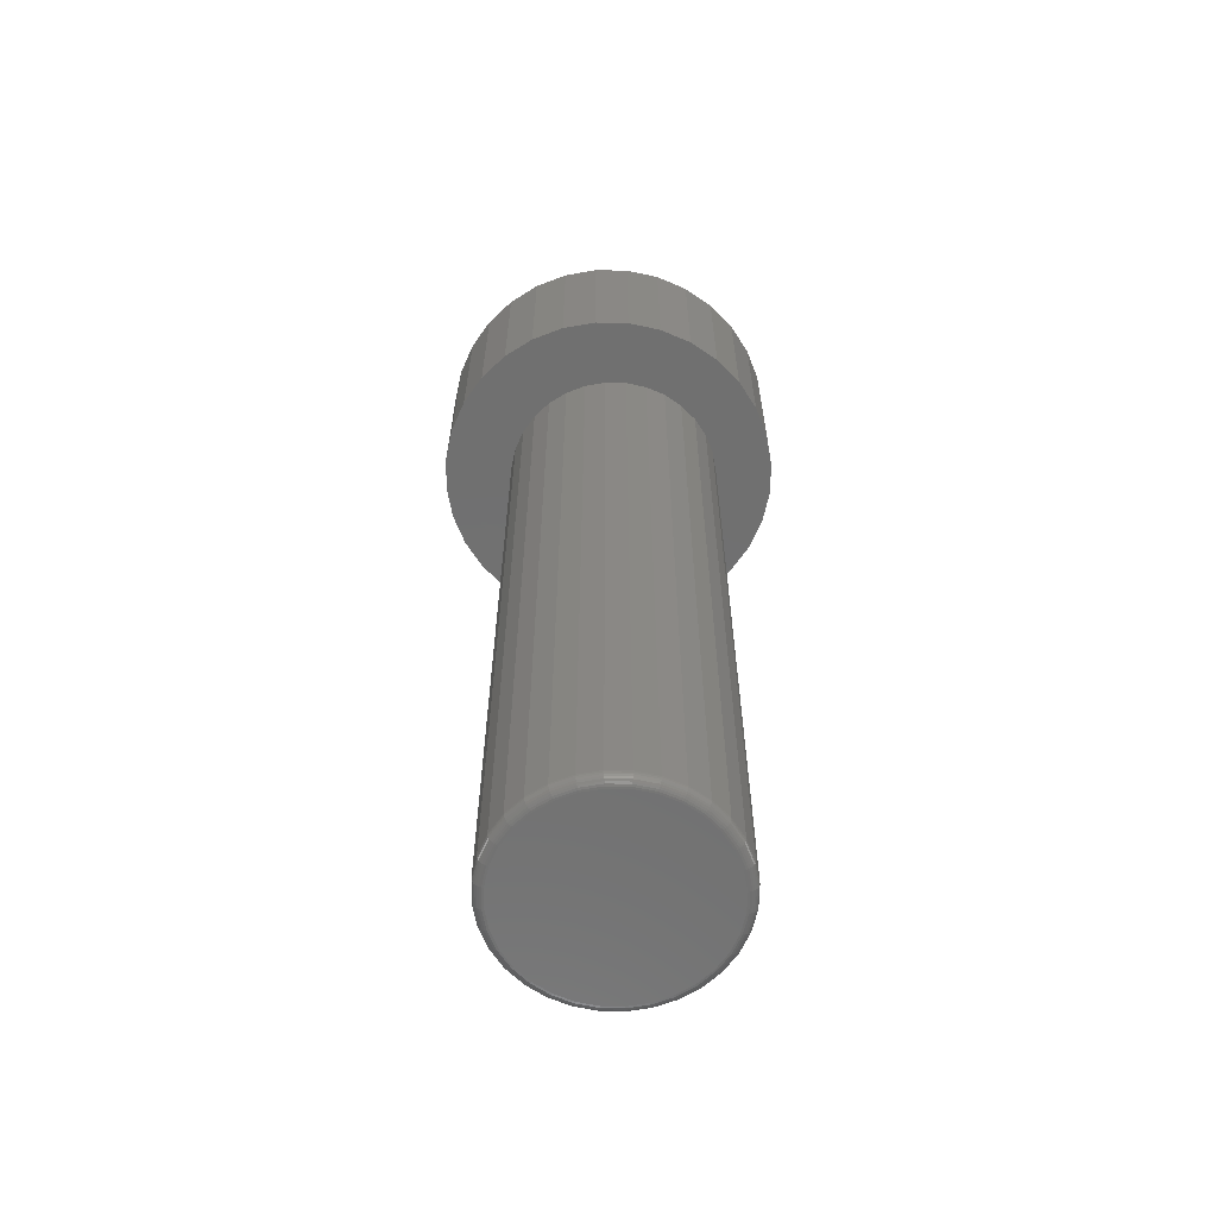
<metadata>
{"format":"stl","ext":"stl","renderer":"f3d","projection":"perspective","resolution":1024,"background":"white","views":[{"elev":-62.5,"azim":162.0,"up":"+Y"}]}
</metadata>
<code>
# stl→obj: 384 verts, 764 faces
v -0.01451 -0.75 0.07751
v 0.01632 -0.75 0.07751
v 0.0009046 -0.75 0.07903
v -0.02934 -0.75 0.07301
v 0.03115 -0.75 0.07301
v -0.043 -0.75 0.06571
v 0.04481 -0.75 0.06571
v -0.05498 -0.75 0.05588
v 0.05679 -0.75 0.05588
v 0.05679 -0.75 -0.05588
v -0.043 -0.75 -0.06571
v 0.04481 -0.75 -0.06571
v -0.02934 -0.75 -0.07301
v 0.03115 -0.75 -0.07301
v -0.01451 -0.75 -0.07751
v 0.01632 -0.75 -0.07751
v 0.0009046 -0.75 -0.07903
v 0.06662 -0.75 0.04391
v -0.06481 -0.75 0.04391
v 0.07392 -0.75 0.03024
v -0.07211 -0.75 0.03024
v 0.07842 -0.75 0.01542
v -0.07661 -0.75 0.01542
v 0.07993 -0.75 -8.897e-17
v -0.07812 -0.75 1.994e-17
v 0.07842 -0.75 -0.01542
v -0.07661 -0.75 -0.01542
v 0.07392 -0.75 -0.03024
v -0.07211 -0.75 -0.03024
v 0.06662 -0.75 -0.04391
v -0.06481 -0.75 -0.04391
v -0.05498 -0.75 -0.05588
v 0.08775 -0.1328 -3.19e-17
v 0.08775 -0.7422 -5.317e-17
v 0.08608 -0.1328 -0.01694
v 0.08608 -0.7422 -0.01694
v 0.08114 -0.1328 -0.03323
v 0.08114 -0.7422 -0.03323
v 0.07311 -0.1328 -0.04825
v 0.07311 -0.7422 -0.04825
v 0.06231 -0.1328 -0.06141
v 0.06231 -0.7422 -0.06141
v 0.04915 -0.1328 -0.07221
v 0.04915 -0.7422 -0.07221
v 0.03414 -0.1328 -0.08023
v 0.03414 -0.7422 -0.08023
v 0.01785 -0.1328 -0.08517
v 0.01785 -0.7422 -0.08517
v 0.0009046 -0.1328 -0.08684
v 0.0009046 -0.7422 -0.08684
v -0.01604 -0.1328 -0.08517
v -0.01604 -0.7422 -0.08517
v -0.03233 -0.1328 -0.08023
v -0.03233 -0.7422 -0.08023
v -0.04734 -0.1328 -0.07221
v -0.04734 -0.7422 -0.07221
v -0.0605 -0.1328 -0.06141
v -0.0605 -0.7422 -0.06141
v -0.0713 -0.1328 -0.04825
v -0.0713 -0.7422 -0.04825
v -0.07933 -0.1328 -0.03323
v -0.07933 -0.7422 -0.03323
v -0.08427 -0.1328 -0.01694
v -0.08427 -0.7422 -0.01694
v -0.08594 -0.1328 3.19e-17
v -0.08594 -0.7422 3.19e-17
v -0.08427 -0.1328 0.01694
v -0.08427 -0.7422 0.01694
v -0.07933 -0.1328 0.03323
v -0.07933 -0.7422 0.03323
v -0.0713 -0.1328 0.04825
v -0.0713 -0.7422 0.04825
v -0.0605 -0.1328 0.06141
v -0.0605 -0.7422 0.06141
v -0.04734 -0.1328 0.07221
v -0.04734 -0.7422 0.07221
v -0.03233 -0.1328 0.08023
v -0.03233 -0.7422 0.08023
v -0.01604 -0.1328 0.08517
v -0.01604 -0.7422 0.08517
v 0.0009046 -0.1328 0.08684
v 0.0009046 -0.7422 0.08684
v 0.01785 -0.1328 0.08517
v 0.01785 -0.7422 0.08517
v 0.03414 -0.1328 0.08023
v 0.03414 -0.7422 0.08023
v 0.04915 -0.1328 0.07221
v 0.04915 -0.7422 0.07221
v 0.06231 -0.1328 0.06141
v 0.06231 -0.7422 0.06141
v 0.07311 -0.1328 0.04825
v 0.07311 -0.7422 0.04825
v 0.08114 -0.1328 0.03323
v 0.08114 -0.7422 0.03323
v 0.08608 -0.1328 0.01694
v 0.08608 -0.7422 0.01694
v -0.07965 -0.7498 2.776e-17
v -0.0781 -0.7498 0.01572
v -0.08111 -0.7494 3.469e-17
v -0.07954 -0.7494 0.016
v -0.08247 -0.7487 3.469e-17
v -0.08086 -0.7487 0.01626
v -0.08365 -0.7477 2.776e-17
v -0.08202 -0.7477 0.0165
v -0.08462 -0.7465 3.469e-17
v -0.08298 -0.7465 0.01669
v -0.08534 -0.7452 4.163e-17
v -0.08369 -0.7452 0.01683
v -0.08579 -0.7437 4.163e-17
v -0.08412 -0.7437 0.01691
v 0.07991 -0.7498 0.01572
v 0.08146 -0.7498 -4.163e-17
v 0.08135 -0.7494 0.016
v 0.08292 -0.7494 -4.163e-17
v 0.08267 -0.7487 0.01626
v 0.08427 -0.7487 -4.163e-17
v 0.08383 -0.7477 0.0165
v 0.08546 -0.7477 -4.163e-17
v 0.08479 -0.7465 0.01669
v 0.08643 -0.7465 -4.163e-17
v 0.08549 -0.7452 0.01683
v 0.08715 -0.7452 -4.857e-17
v 0.08593 -0.7437 0.01691
v 0.0876 -0.7437 -4.857e-17
v 0.07533 -0.7498 0.03083
v 0.07668 -0.7494 0.03139
v 0.07793 -0.7487 0.0319
v 0.07902 -0.7477 0.03236
v 0.07992 -0.7465 0.03273
v 0.08059 -0.7452 0.03301
v 0.081 -0.7437 0.03318
v 0.06788 -0.7498 0.04475
v 0.0691 -0.7494 0.04557
v 0.07022 -0.7487 0.04632
v 0.07121 -0.7477 0.04698
v 0.07202 -0.7465 0.04752
v 0.07262 -0.7452 0.04792
v 0.07299 -0.7437 0.04816
v 0.05786 -0.7498 0.05696
v 0.0589 -0.7494 0.058
v 0.05986 -0.7487 0.05895
v 0.06069 -0.7477 0.05979
v 0.06138 -0.7465 0.06048
v 0.06189 -0.7452 0.06099
v 0.06221 -0.7437 0.0613
v 0.04566 -0.7498 0.06698
v 0.04647 -0.7494 0.0682
v 0.04722 -0.7487 0.06932
v 0.04788 -0.7477 0.0703
v 0.04842 -0.7465 0.07111
v 0.04882 -0.7452 0.07171
v 0.04907 -0.7437 0.07208
v 0.03173 -0.7498 0.07442
v 0.03229 -0.7494 0.07578
v 0.03281 -0.7487 0.07702
v 0.03326 -0.7477 0.07812
v 0.03363 -0.7465 0.07902
v 0.03391 -0.7452 0.07968
v 0.03408 -0.7437 0.08009
v 0.01662 -0.7498 0.07901
v 0.01691 -0.7494 0.08044
v 0.01717 -0.7487 0.08177
v 0.0174 -0.7477 0.08293
v 0.01759 -0.7465 0.08388
v 0.01773 -0.7452 0.08459
v 0.01782 -0.7437 0.08503
v 0.0009046 -0.7498 0.08055
v 0.0009046 -0.7494 0.08202
v 0.0009046 -0.7487 0.08337
v 0.0009046 -0.7477 0.08455
v 0.0009046 -0.7465 0.08553
v 0.0009046 -0.7452 0.08625
v 0.0009046 -0.7437 0.08669
v -0.01481 -0.7498 0.07901
v -0.0151 -0.7494 0.08044
v -0.01536 -0.7487 0.08177
v -0.01559 -0.7477 0.08293
v -0.01578 -0.7465 0.08388
v -0.01592 -0.7452 0.08459
v -0.01601 -0.7437 0.08503
v -0.02992 -0.7498 0.07442
v -0.03048 -0.7494 0.07578
v -0.031 -0.7487 0.07702
v -0.03145 -0.7477 0.07812
v -0.03182 -0.7465 0.07902
v -0.0321 -0.7452 0.07968
v -0.03227 -0.7437 0.08009
v -0.04385 -0.7498 0.06698
v -0.04466 -0.7494 0.0682
v -0.04541 -0.7487 0.06932
v -0.04607 -0.7477 0.0703
v -0.04661 -0.7465 0.07111
v -0.04701 -0.7452 0.07171
v -0.04726 -0.7437 0.07208
v -0.05606 -0.7498 0.05696
v -0.05709 -0.7494 0.058
v -0.05805 -0.7487 0.05895
v -0.05888 -0.7477 0.05979
v -0.05957 -0.7465 0.06048
v -0.06008 -0.7452 0.06099
v -0.0604 -0.7437 0.0613
v -0.06607 -0.7498 0.04475
v -0.06729 -0.7494 0.04557
v -0.06842 -0.7487 0.04632
v -0.0694 -0.7477 0.04698
v -0.07021 -0.7465 0.04752
v -0.07081 -0.7452 0.04792
v -0.07118 -0.7437 0.04816
v -0.07352 -0.7498 0.03083
v -0.07487 -0.7494 0.03139
v -0.07612 -0.7487 0.0319
v -0.07721 -0.7477 0.03236
v -0.07811 -0.7465 0.03273
v -0.07878 -0.7452 0.03301
v -0.07919 -0.7437 0.03318
v 0.07991 -0.7498 -0.01572
v 0.08135 -0.7494 -0.016
v 0.08267 -0.7487 -0.01626
v 0.08383 -0.7477 -0.0165
v 0.08479 -0.7465 -0.01669
v 0.08549 -0.7452 -0.01683
v 0.08593 -0.7437 -0.01691
v -0.0781 -0.7498 -0.01572
v -0.07954 -0.7494 -0.016
v -0.08086 -0.7487 -0.01626
v -0.08202 -0.7477 -0.0165
v -0.08298 -0.7465 -0.01669
v -0.08369 -0.7452 -0.01683
v -0.08412 -0.7437 -0.01691
v -0.07352 -0.7498 -0.03083
v -0.07487 -0.7494 -0.03139
v -0.07612 -0.7487 -0.0319
v -0.07721 -0.7477 -0.03236
v -0.07811 -0.7465 -0.03273
v -0.07878 -0.7452 -0.03301
v -0.07919 -0.7437 -0.03318
v -0.06607 -0.7498 -0.04475
v -0.06729 -0.7494 -0.04557
v -0.06842 -0.7487 -0.04632
v -0.0694 -0.7477 -0.04698
v -0.07021 -0.7465 -0.04752
v -0.07081 -0.7452 -0.04792
v -0.07118 -0.7437 -0.04816
v -0.05606 -0.7498 -0.05696
v -0.05709 -0.7494 -0.058
v -0.05805 -0.7487 -0.05895
v -0.05888 -0.7477 -0.05979
v -0.05957 -0.7465 -0.06048
v -0.06008 -0.7452 -0.06099
v -0.0604 -0.7437 -0.0613
v -0.04385 -0.7498 -0.06698
v -0.04466 -0.7494 -0.0682
v -0.04541 -0.7487 -0.06932
v -0.04607 -0.7477 -0.0703
v -0.04661 -0.7465 -0.07111
v -0.04701 -0.7452 -0.07171
v -0.04726 -0.7437 -0.07208
v -0.02992 -0.7498 -0.07442
v -0.03048 -0.7494 -0.07578
v -0.031 -0.7487 -0.07702
v -0.03145 -0.7477 -0.07812
v -0.03182 -0.7465 -0.07902
v -0.0321 -0.7452 -0.07968
v -0.03227 -0.7437 -0.08009
v -0.01481 -0.7498 -0.07901
v -0.0151 -0.7494 -0.08044
v -0.01536 -0.7487 -0.08177
v -0.01559 -0.7477 -0.08293
v -0.01578 -0.7465 -0.08388
v -0.01592 -0.7452 -0.08459
v -0.01601 -0.7437 -0.08503
v 0.0009046 -0.7498 -0.08055
v 0.0009046 -0.7494 -0.08202
v 0.0009046 -0.7487 -0.08337
v 0.0009046 -0.7477 -0.08455
v 0.0009046 -0.7465 -0.08553
v 0.0009046 -0.7452 -0.08625
v 0.0009046 -0.7437 -0.08669
v 0.01662 -0.7498 -0.07901
v 0.01691 -0.7494 -0.08044
v 0.01717 -0.7487 -0.08177
v 0.0174 -0.7477 -0.08293
v 0.01759 -0.7465 -0.08388
v 0.01773 -0.7452 -0.08459
v 0.01782 -0.7437 -0.08503
v 0.03173 -0.7498 -0.07442
v 0.03229 -0.7494 -0.07578
v 0.03281 -0.7487 -0.07702
v 0.03326 -0.7477 -0.07812
v 0.03363 -0.7465 -0.07902
v 0.03391 -0.7452 -0.07968
v 0.03408 -0.7437 -0.08009
v 0.04566 -0.7498 -0.06698
v 0.04647 -0.7494 -0.0682
v 0.04722 -0.7487 -0.06932
v 0.04788 -0.7477 -0.0703
v 0.04842 -0.7465 -0.07111
v 0.04882 -0.7452 -0.07171
v 0.04907 -0.7437 -0.07208
v 0.05786 -0.7498 -0.05696
v 0.0589 -0.7494 -0.058
v 0.05986 -0.7487 -0.05895
v 0.06069 -0.7477 -0.05979
v 0.06138 -0.7465 -0.06048
v 0.06189 -0.7452 -0.06099
v 0.06221 -0.7437 -0.0613
v 0.06788 -0.7498 -0.04475
v 0.0691 -0.7494 -0.04557
v 0.07022 -0.7487 -0.04632
v 0.07121 -0.7477 -0.04698
v 0.07202 -0.7465 -0.04752
v 0.07262 -0.7452 -0.04792
v 0.07299 -0.7437 -0.04816
v 0.07533 -0.7498 -0.03083
v 0.07668 -0.7494 -0.03139
v 0.07793 -0.7487 -0.0319
v 0.07902 -0.7477 -0.03236
v 0.07992 -0.7465 -0.03273
v 0.08059 -0.7452 -0.03301
v 0.081 -0.7437 -0.03318
v -0.1223 -0.1328 0.05287
v -0.1095 -0.1328 -0.07676
v 0.103 -0.1328 0.09769
v 0.1202 -0.1328 0.07676
v 0.1202 -0.1328 -0.07676
v 0.103 -0.1328 -0.09769
v 0.0821 -0.1328 0.1149
v 0.05822 -0.1328 0.1276
v 0.0323 -0.1328 0.1355
v 0.005345 -0.1328 0.1382
v -0.02161 -0.1328 0.1355
v -0.04753 -0.1328 0.1276
v -0.07141 -0.1328 0.1149
v -0.09235 -0.1328 0.09769
v -0.1095 -0.1328 0.07676
v -0.09235 -0.1328 -0.09769
v -0.07141 -0.1328 -0.1149
v -0.04753 -0.1328 -0.1276
v -0.02161 -0.1328 -0.1355
v 0.005345 -0.1328 -0.1382
v 0.0323 -0.1328 -0.1355
v 0.05822 -0.1328 -0.1276
v 0.0821 -0.1328 -0.1149
v -0.1302 -0.1328 0.02695
v -0.1328 -0.1328 1.692e-17
v -0.1302 -0.1328 -0.02695
v -0.1223 -0.1328 -0.05287
v 0.133 -0.1328 0.05287
v 0.1408 -0.1328 0.02695
v 0.1435 -0.1328 -1.692e-17
v 0.1408 -0.1328 -0.02695
v 0.133 -0.1328 -0.05287
v 0.005345 1.388e-17 0.1382
v 0.0323 1.537e-17 0.1355
v -0.02161 1.238e-17 0.1355
v -0.04753 1.094e-17 0.1276
v 0.05822 1.681e-17 0.1276
v 0.0323 1.537e-17 -0.1355
v -0.02161 1.238e-17 -0.1355
v 0.05822 1.681e-17 -0.1276
v 0.005345 1.388e-17 -0.1382
v -0.04753 1.094e-17 -0.1276
v -0.07141 9.617e-18 -0.1149
v 0.0821 1.814e-17 -0.1149
v -0.09235 8.455e-18 -0.09769
v 0.103 1.93e-17 -0.09769
v -0.1095 7.501e-18 -0.07676
v 0.1202 2.025e-17 -0.07676
v -0.1223 6.792e-18 -0.05287
v 0.133 2.096e-17 -0.05287
v -0.1302 6.356e-18 -0.02695
v 0.1408 2.14e-17 -0.02695
v -0.1328 6.208e-18 1.692e-17
v 0.1435 2.155e-17 -1.692e-17
v -0.1302 6.356e-18 0.02695
v 0.1408 2.14e-17 0.02695
v -0.1223 6.792e-18 0.05287
v 0.133 2.096e-17 0.05287
v -0.1095 7.501e-18 0.07676
v 0.1202 2.025e-17 0.07676
v -0.09235 8.455e-18 0.09769
v 0.103 1.93e-17 0.09769
v -0.07141 9.617e-18 0.1149
v 0.0821 1.814e-17 0.1149
f 1 2 3
f 2 1 4
f 2 4 5
f 5 4 6
f 5 6 7
f 7 6 8
f 7 8 9
f 10 11 12
f 12 11 13
f 12 13 14
f 14 13 15
f 14 15 16
f 16 15 17
f 9 8 18
f 18 8 19
f 18 19 20
f 20 19 21
f 20 21 22
f 22 21 23
f 22 23 24
f 24 23 25
f 24 25 26
f 26 25 27
f 26 27 28
f 28 27 29
f 28 29 30
f 30 29 31
f 30 31 10
f 10 31 32
f 10 32 11
f 33 34 35
f 35 34 36
f 35 36 37
f 37 36 38
f 37 38 39
f 39 38 40
f 39 40 41
f 41 40 42
f 41 42 43
f 43 42 44
f 43 44 45
f 45 44 46
f 45 46 47
f 47 46 48
f 47 48 49
f 49 48 50
f 49 50 51
f 51 50 52
f 51 52 53
f 53 52 54
f 53 54 55
f 55 54 56
f 55 56 57
f 57 56 58
f 57 58 59
f 59 58 60
f 59 60 61
f 61 60 62
f 61 62 63
f 63 62 64
f 63 64 65
f 65 64 66
f 65 66 67
f 67 66 68
f 67 68 69
f 69 68 70
f 69 70 71
f 71 70 72
f 71 72 73
f 73 72 74
f 73 74 75
f 75 74 76
f 75 76 77
f 77 76 78
f 77 78 79
f 79 78 80
f 79 80 81
f 81 80 82
f 81 82 83
f 83 82 84
f 83 84 85
f 85 84 86
f 85 86 87
f 87 86 88
f 87 88 89
f 89 88 90
f 89 90 91
f 91 90 92
f 91 92 93
f 93 92 94
f 93 94 95
f 95 94 96
f 95 96 33
f 33 96 34
f 25 23 97
f 97 23 98
f 97 98 99
f 99 98 100
f 99 100 101
f 101 100 102
f 101 102 103
f 103 102 104
f 103 104 105
f 105 104 106
f 105 106 107
f 107 106 108
f 107 108 109
f 109 108 110
f 109 110 66
f 66 110 68
f 22 24 111
f 111 24 112
f 111 112 113
f 113 112 114
f 113 114 115
f 115 114 116
f 115 116 117
f 117 116 118
f 117 118 119
f 119 118 120
f 119 120 121
f 121 120 122
f 121 122 123
f 123 122 124
f 123 124 96
f 96 124 34
f 20 22 125
f 125 22 111
f 125 111 126
f 126 111 113
f 126 113 127
f 127 113 115
f 127 115 128
f 128 115 117
f 128 117 129
f 129 117 119
f 129 119 130
f 130 119 121
f 130 121 131
f 131 121 123
f 131 123 94
f 94 123 96
f 18 20 132
f 132 20 125
f 132 125 133
f 133 125 126
f 133 126 134
f 134 126 127
f 134 127 135
f 135 127 128
f 135 128 136
f 136 128 129
f 136 129 137
f 137 129 130
f 137 130 138
f 138 130 131
f 138 131 92
f 92 131 94
f 9 18 139
f 139 18 132
f 139 132 140
f 140 132 133
f 140 133 141
f 141 133 134
f 141 134 142
f 142 134 135
f 142 135 143
f 143 135 136
f 143 136 144
f 144 136 137
f 144 137 145
f 145 137 138
f 145 138 90
f 90 138 92
f 7 9 146
f 146 9 139
f 146 139 147
f 147 139 140
f 147 140 148
f 148 140 141
f 148 141 149
f 149 141 142
f 149 142 150
f 150 142 143
f 150 143 151
f 151 143 144
f 151 144 152
f 152 144 145
f 152 145 88
f 88 145 90
f 5 7 153
f 153 7 146
f 153 146 154
f 154 146 147
f 154 147 155
f 155 147 148
f 155 148 156
f 156 148 149
f 156 149 157
f 157 149 150
f 157 150 158
f 158 150 151
f 158 151 159
f 159 151 152
f 159 152 86
f 86 152 88
f 2 5 160
f 160 5 153
f 160 153 161
f 161 153 154
f 161 154 162
f 162 154 155
f 162 155 163
f 163 155 156
f 163 156 164
f 164 156 157
f 164 157 165
f 165 157 158
f 165 158 166
f 166 158 159
f 166 159 84
f 84 159 86
f 3 2 167
f 167 2 160
f 167 160 168
f 168 160 161
f 168 161 169
f 169 161 162
f 169 162 170
f 170 162 163
f 170 163 171
f 171 163 164
f 171 164 172
f 172 164 165
f 172 165 173
f 173 165 166
f 173 166 82
f 82 166 84
f 1 3 174
f 174 3 167
f 174 167 175
f 175 167 168
f 175 168 176
f 176 168 169
f 176 169 177
f 177 169 170
f 177 170 178
f 178 170 171
f 178 171 179
f 179 171 172
f 179 172 180
f 180 172 173
f 180 173 80
f 80 173 82
f 4 1 181
f 181 1 174
f 181 174 182
f 182 174 175
f 182 175 183
f 183 175 176
f 183 176 184
f 184 176 177
f 184 177 185
f 185 177 178
f 185 178 186
f 186 178 179
f 186 179 187
f 187 179 180
f 187 180 78
f 78 180 80
f 6 4 188
f 188 4 181
f 188 181 189
f 189 181 182
f 189 182 190
f 190 182 183
f 190 183 191
f 191 183 184
f 191 184 192
f 192 184 185
f 192 185 193
f 193 185 186
f 193 186 194
f 194 186 187
f 194 187 76
f 76 187 78
f 8 6 195
f 195 6 188
f 195 188 196
f 196 188 189
f 196 189 197
f 197 189 190
f 197 190 198
f 198 190 191
f 198 191 199
f 199 191 192
f 199 192 200
f 200 192 193
f 200 193 201
f 201 193 194
f 201 194 74
f 74 194 76
f 19 8 202
f 202 8 195
f 202 195 203
f 203 195 196
f 203 196 204
f 204 196 197
f 204 197 205
f 205 197 198
f 205 198 206
f 206 198 199
f 206 199 207
f 207 199 200
f 207 200 208
f 208 200 201
f 208 201 72
f 72 201 74
f 21 19 209
f 209 19 202
f 209 202 210
f 210 202 203
f 210 203 211
f 211 203 204
f 211 204 212
f 212 204 205
f 212 205 213
f 213 205 206
f 213 206 214
f 214 206 207
f 214 207 215
f 215 207 208
f 215 208 70
f 70 208 72
f 23 21 98
f 98 21 209
f 98 209 100
f 100 209 210
f 100 210 102
f 102 210 211
f 102 211 104
f 104 211 212
f 104 212 106
f 106 212 213
f 106 213 108
f 108 213 214
f 108 214 110
f 110 214 215
f 110 215 68
f 68 215 70
f 24 26 112
f 112 26 216
f 112 216 114
f 114 216 217
f 114 217 116
f 116 217 218
f 116 218 118
f 118 218 219
f 118 219 120
f 120 219 220
f 120 220 122
f 122 220 221
f 122 221 124
f 124 221 222
f 124 222 34
f 34 222 36
f 27 25 223
f 223 25 97
f 223 97 224
f 224 97 99
f 224 99 225
f 225 99 101
f 225 101 226
f 226 101 103
f 226 103 227
f 227 103 105
f 227 105 228
f 228 105 107
f 228 107 229
f 229 107 109
f 229 109 64
f 64 109 66
f 29 27 230
f 230 27 223
f 230 223 231
f 231 223 224
f 231 224 232
f 232 224 225
f 232 225 233
f 233 225 226
f 233 226 234
f 234 226 227
f 234 227 235
f 235 227 228
f 235 228 236
f 236 228 229
f 236 229 62
f 62 229 64
f 31 29 237
f 237 29 230
f 237 230 238
f 238 230 231
f 238 231 239
f 239 231 232
f 239 232 240
f 240 232 233
f 240 233 241
f 241 233 234
f 241 234 242
f 242 234 235
f 242 235 243
f 243 235 236
f 243 236 60
f 60 236 62
f 32 31 244
f 244 31 237
f 244 237 245
f 245 237 238
f 245 238 246
f 246 238 239
f 246 239 247
f 247 239 240
f 247 240 248
f 248 240 241
f 248 241 249
f 249 241 242
f 249 242 250
f 250 242 243
f 250 243 58
f 58 243 60
f 11 32 251
f 251 32 244
f 251 244 252
f 252 244 245
f 252 245 253
f 253 245 246
f 253 246 254
f 254 246 247
f 254 247 255
f 255 247 248
f 255 248 256
f 256 248 249
f 256 249 257
f 257 249 250
f 257 250 56
f 56 250 58
f 13 11 258
f 258 11 251
f 258 251 259
f 259 251 252
f 259 252 260
f 260 252 253
f 260 253 261
f 261 253 254
f 261 254 262
f 262 254 255
f 262 255 263
f 263 255 256
f 263 256 264
f 264 256 257
f 264 257 54
f 54 257 56
f 15 13 265
f 265 13 258
f 265 258 266
f 266 258 259
f 266 259 267
f 267 259 260
f 267 260 268
f 268 260 261
f 268 261 269
f 269 261 262
f 269 262 270
f 270 262 263
f 270 263 271
f 271 263 264
f 271 264 52
f 52 264 54
f 17 15 272
f 272 15 265
f 272 265 273
f 273 265 266
f 273 266 274
f 274 266 267
f 274 267 275
f 275 267 268
f 275 268 276
f 276 268 269
f 276 269 277
f 277 269 270
f 277 270 278
f 278 270 271
f 278 271 50
f 50 271 52
f 16 17 279
f 279 17 272
f 279 272 280
f 280 272 273
f 280 273 281
f 281 273 274
f 281 274 282
f 282 274 275
f 282 275 283
f 283 275 276
f 283 276 284
f 284 276 277
f 284 277 285
f 285 277 278
f 285 278 48
f 48 278 50
f 14 16 286
f 286 16 279
f 286 279 287
f 287 279 280
f 287 280 288
f 288 280 281
f 288 281 289
f 289 281 282
f 289 282 290
f 290 282 283
f 290 283 291
f 291 283 284
f 291 284 292
f 292 284 285
f 292 285 46
f 46 285 48
f 12 14 293
f 293 14 286
f 293 286 294
f 294 286 287
f 294 287 295
f 295 287 288
f 295 288 296
f 296 288 289
f 296 289 297
f 297 289 290
f 297 290 298
f 298 290 291
f 298 291 299
f 299 291 292
f 299 292 44
f 44 292 46
f 10 12 300
f 300 12 293
f 300 293 301
f 301 293 294
f 301 294 302
f 302 294 295
f 302 295 303
f 303 295 296
f 303 296 304
f 304 296 297
f 304 297 305
f 305 297 298
f 305 298 306
f 306 298 299
f 306 299 42
f 42 299 44
f 30 10 307
f 307 10 300
f 307 300 308
f 308 300 301
f 308 301 309
f 309 301 302
f 309 302 310
f 310 302 303
f 310 303 311
f 311 303 304
f 311 304 312
f 312 304 305
f 312 305 313
f 313 305 306
f 313 306 40
f 40 306 42
f 28 30 314
f 314 30 307
f 314 307 315
f 315 307 308
f 315 308 316
f 316 308 309
f 316 309 317
f 317 309 310
f 317 310 318
f 318 310 311
f 318 311 319
f 319 311 312
f 319 312 320
f 320 312 313
f 320 313 38
f 38 313 40
f 26 28 216
f 216 28 314
f 216 314 217
f 217 314 315
f 217 315 218
f 218 315 316
f 218 316 219
f 219 316 317
f 219 317 220
f 220 317 318
f 220 318 221
f 221 318 319
f 221 319 222
f 222 319 320
f 222 320 36
f 36 320 38
f 73 321 71
f 55 322 53
f 323 83 85
f 323 85 324
f 324 85 87
f 324 87 89
f 43 45 325
f 326 325 45
f 326 45 47
f 81 83 323
f 81 323 327
f 81 327 328
f 81 328 329
f 81 329 330
f 81 330 331
f 81 331 332
f 81 332 333
f 81 333 334
f 334 335 77
f 334 77 79
f 334 79 81
f 335 321 73
f 335 73 75
f 335 75 77
f 49 336 337
f 49 337 338
f 49 338 339
f 49 339 340
f 49 340 341
f 49 341 342
f 49 342 343
f 49 343 326
f 49 326 47
f 336 49 51
f 336 51 53
f 336 53 322
f 71 321 69
f 69 321 344
f 69 344 67
f 67 344 345
f 67 345 65
f 65 345 63
f 63 345 346
f 63 346 61
f 61 346 59
f 59 346 347
f 59 347 57
f 57 347 322
f 57 322 55
f 324 89 348
f 348 89 91
f 348 91 349
f 349 91 93
f 349 93 350
f 350 93 95
f 350 95 33
f 350 33 351
f 351 33 35
f 351 35 37
f 351 37 352
f 352 37 39
f 352 39 325
f 325 39 41
f 325 41 43
f 353 354 355
f 356 355 354
f 357 356 354
f 358 359 360
f 361 359 358
f 359 362 360
f 360 362 363
f 360 363 364
f 364 363 365
f 364 365 366
f 366 365 367
f 366 367 368
f 368 367 369
f 368 369 370
f 370 369 371
f 370 371 372
f 372 371 373
f 372 373 374
f 374 373 375
f 374 375 376
f 376 375 377
f 376 377 378
f 378 377 379
f 378 379 380
f 380 379 381
f 380 381 382
f 382 381 383
f 382 383 384
f 384 383 356
f 384 356 357
f 374 350 372
f 372 350 351
f 372 351 370
f 370 351 352
f 370 352 368
f 368 352 325
f 368 325 366
f 366 325 326
f 366 326 364
f 364 326 343
f 364 343 360
f 360 343 342
f 360 342 358
f 358 342 341
f 358 341 361
f 361 341 340
f 361 340 359
f 359 340 339
f 359 339 362
f 362 339 338
f 362 338 363
f 363 338 337
f 363 337 365
f 365 337 336
f 365 336 367
f 367 336 322
f 367 322 369
f 369 322 347
f 369 347 371
f 371 347 346
f 371 346 373
f 373 346 345
f 373 345 375
f 375 345 344
f 375 344 377
f 377 344 321
f 377 321 379
f 379 321 335
f 379 335 381
f 381 335 334
f 381 334 383
f 383 334 333
f 383 333 356
f 356 333 332
f 356 332 355
f 355 332 331
f 355 331 353
f 353 331 330
f 353 330 354
f 354 330 329
f 354 329 357
f 357 329 328
f 357 328 384
f 384 328 327
f 384 327 382
f 382 327 323
f 382 323 380
f 380 323 324
f 380 324 378
f 378 324 348
f 378 348 376
f 376 348 349
f 376 349 374
f 374 349 350

</code>
